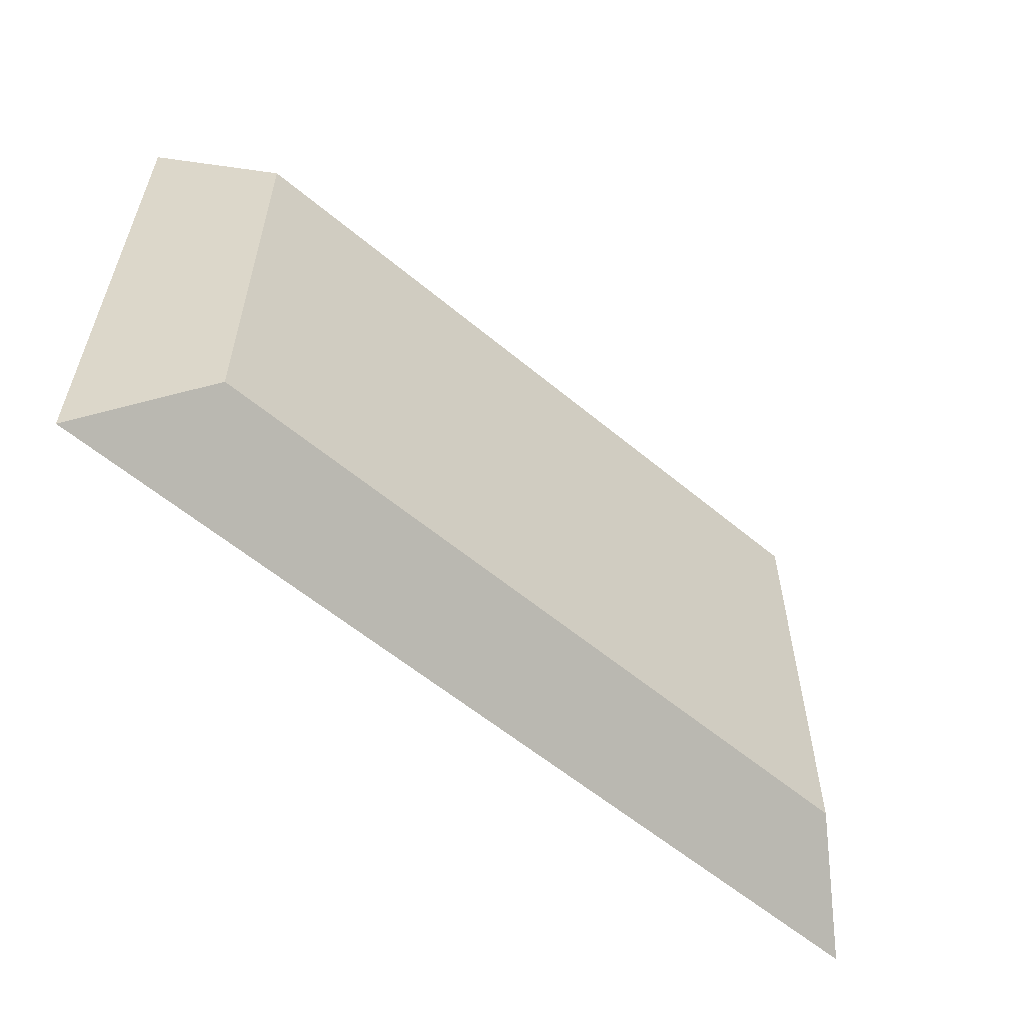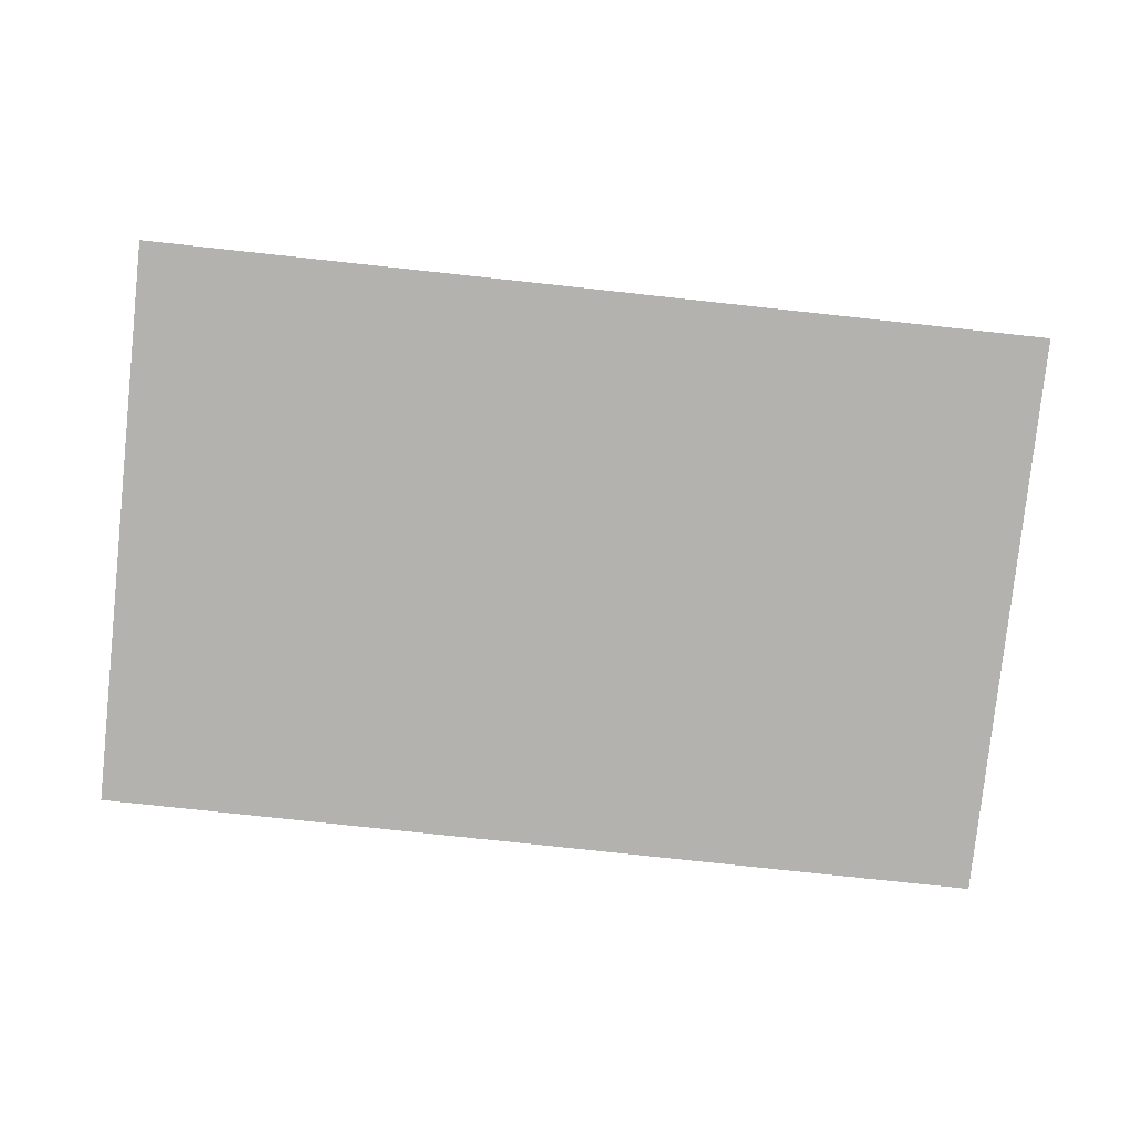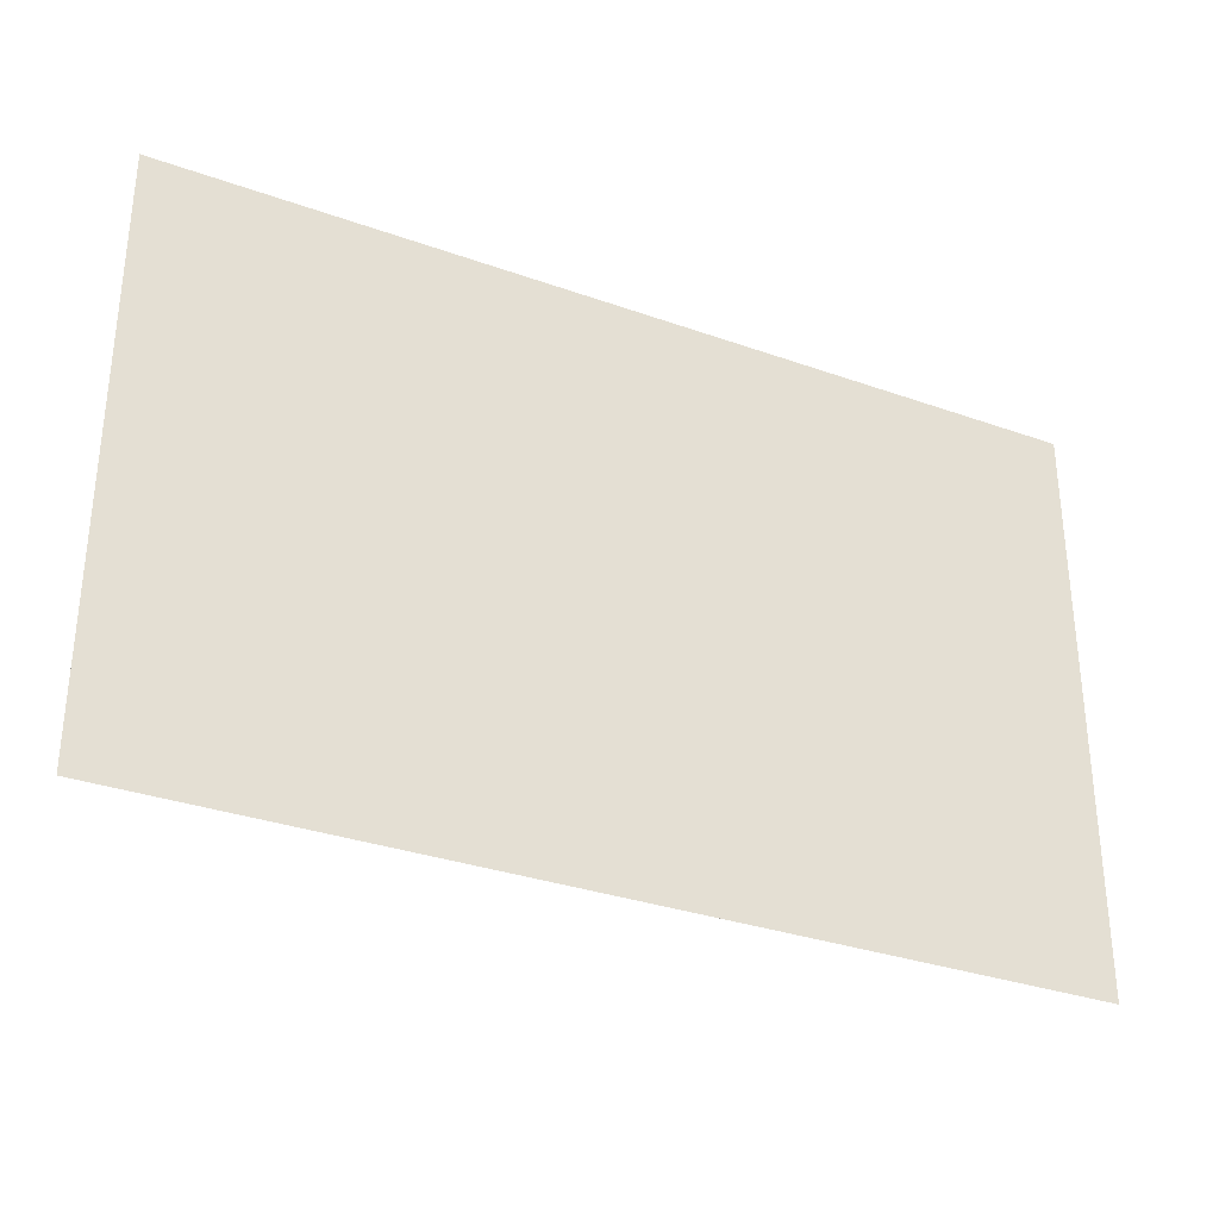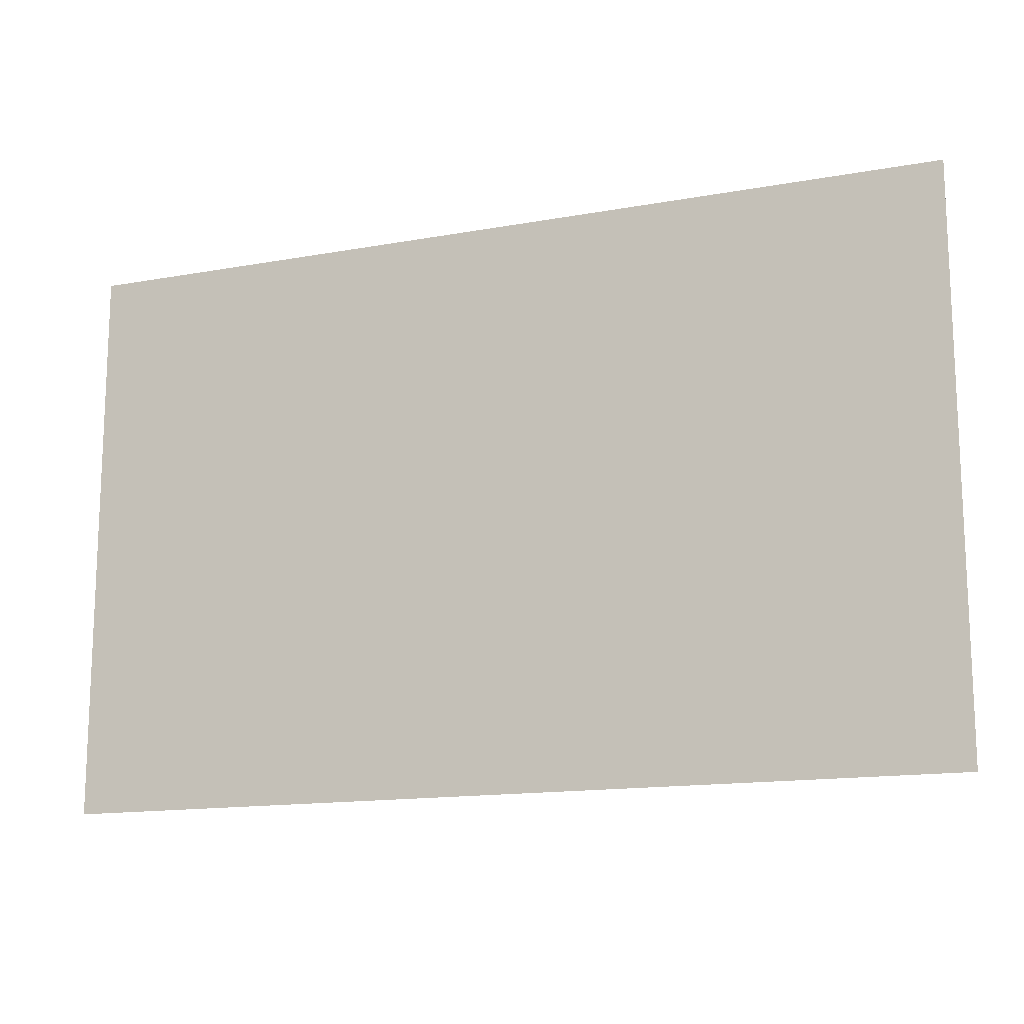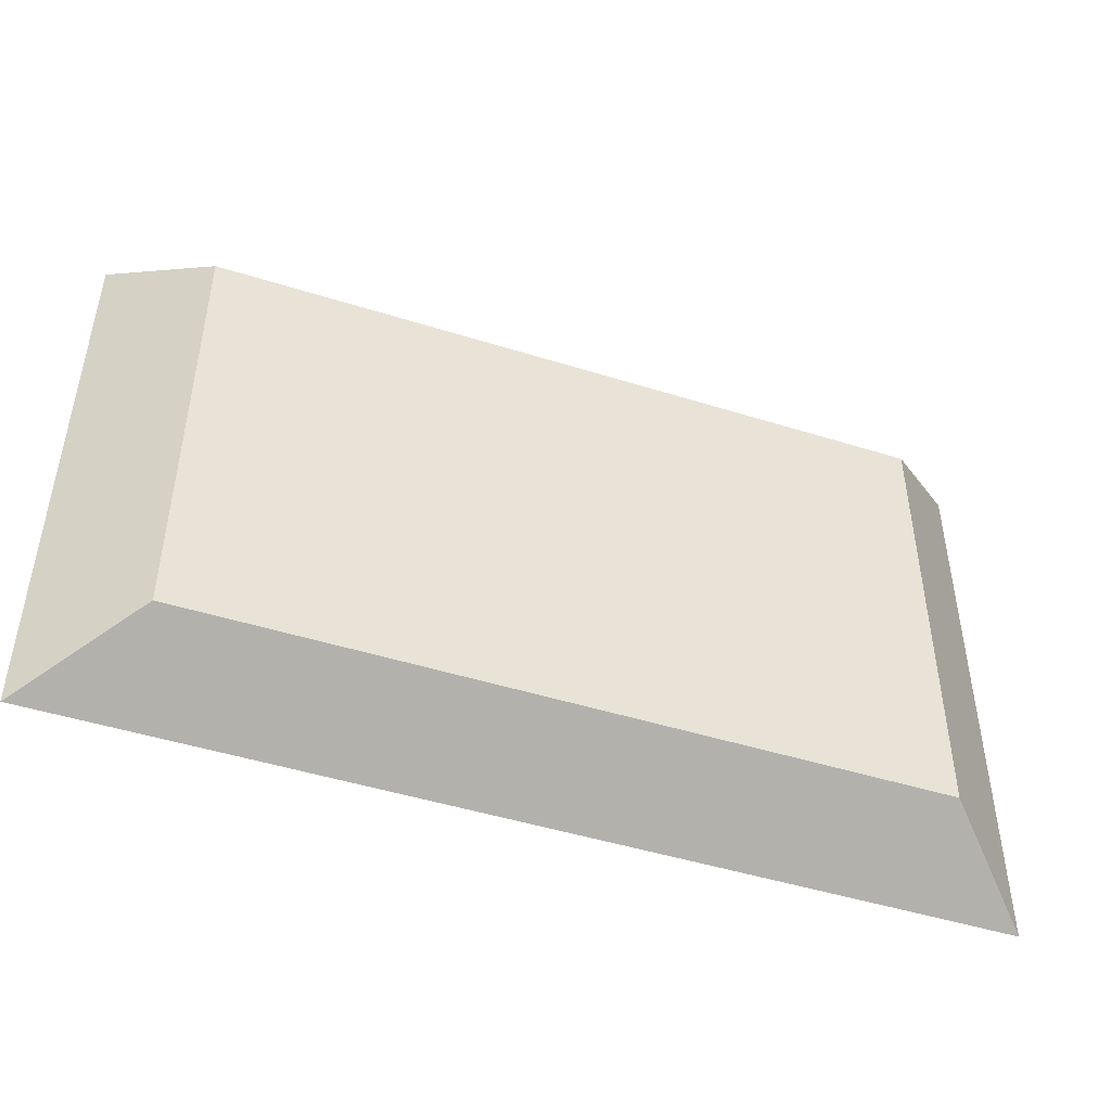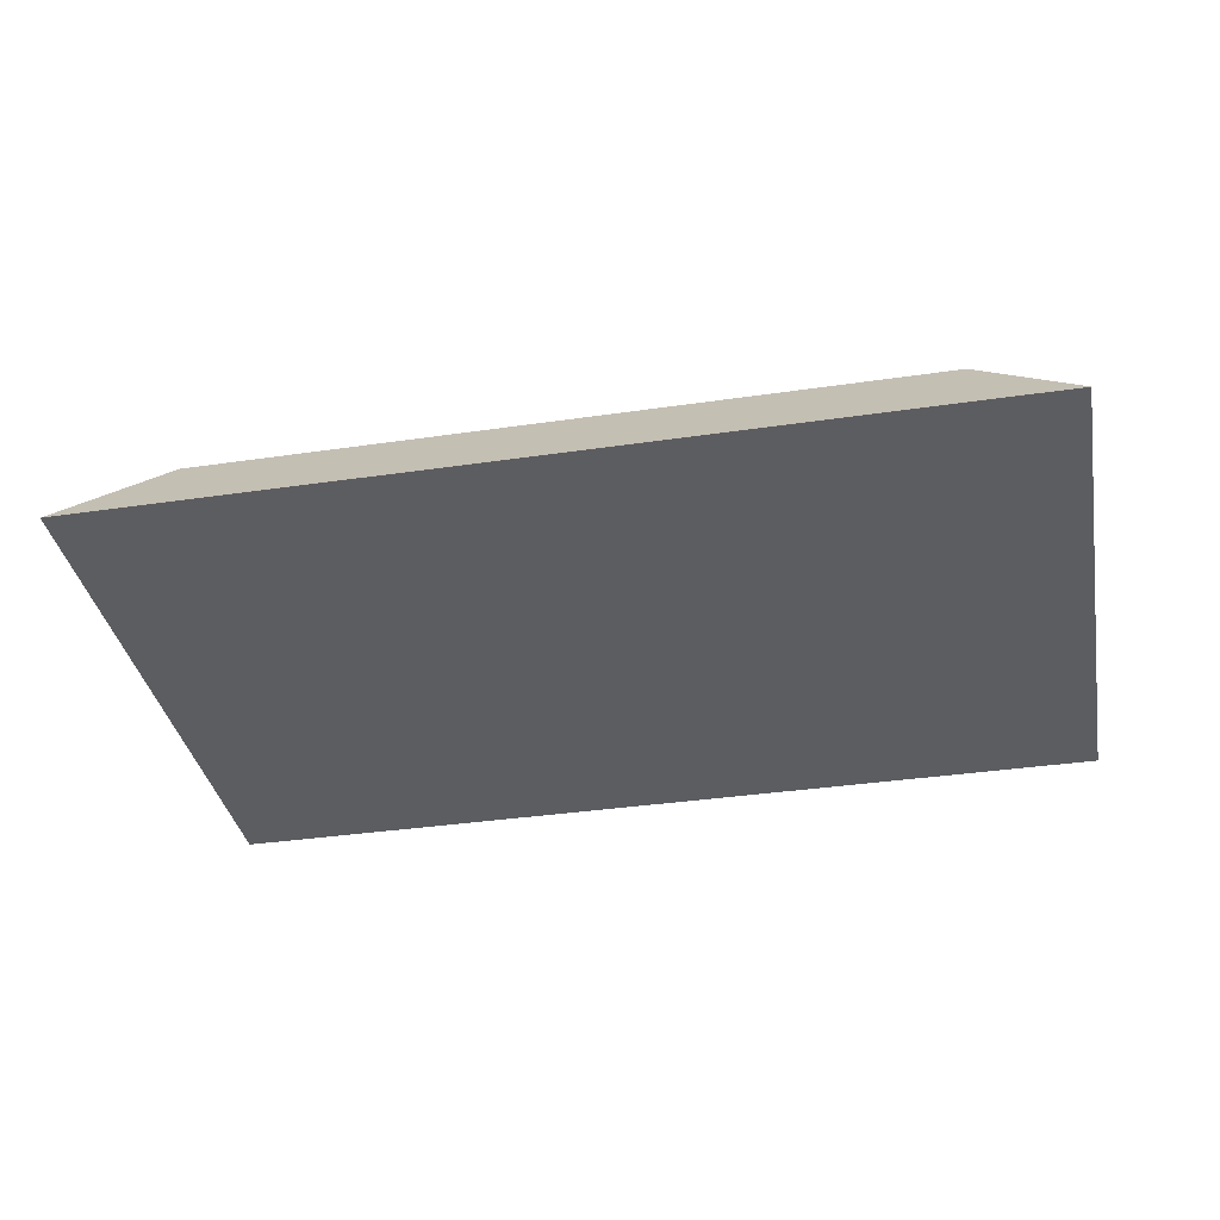
<metadata>
{"format":"obj","ext":"obj","renderer":"f3d","projection":"perspective","resolution":1024,"background":"white","views":[{"elev":-58.4,"azim":139.2,"up":"+Z"},{"elev":-79.8,"azim":-6.1,"up":"+Y"},{"elev":-31.9,"azim":-26.6,"up":"+Z"},{"elev":-14.6,"azim":21.5,"up":"+Z"},{"elev":-47.0,"azim":160.4,"up":"+Z"},{"elev":-36.4,"azim":-169.2,"up":"+Y"}]}
</metadata>
<code>
o Component_1_53/Component_1/mesh6/mesh6-geometry#mesh6-geometry
v -0.4715 -0.1748 0.2927
v -0.5505 -0.1837 0.2986
v -0.4622 -0.1837 0.2986
v -0.5412 -0.1748 0.2927
v -0.4622 -0.1837 0.2425
v -0.5412 -0.1748 0.2484
v -0.5505 -0.1837 0.2425
v -0.4715 -0.1748 0.2484
f 1 2 3
f 2 1 4
f 3 2 1
f 4 1 2
f 2 5 3
f 3 5 2
f 5 1 3
f 3 1 5
f 1 6 4
f 4 6 1
f 4 7 2
f 2 7 4
f 5 2 7
f 7 2 5
f 1 5 8
f 8 5 1
f 6 1 8
f 8 1 6
f 7 4 6
f 6 4 7
f 6 5 7
f 7 5 6
f 5 6 8
f 8 6 5

</code>
